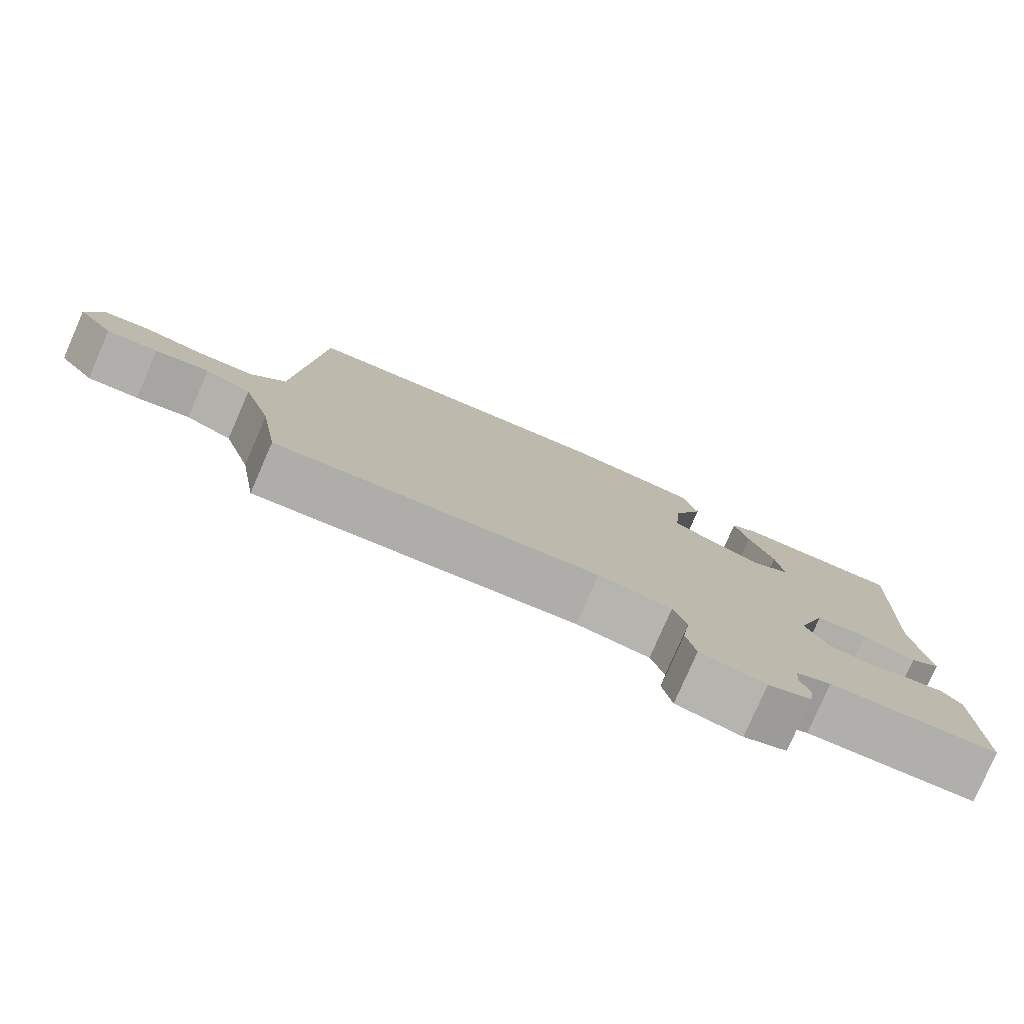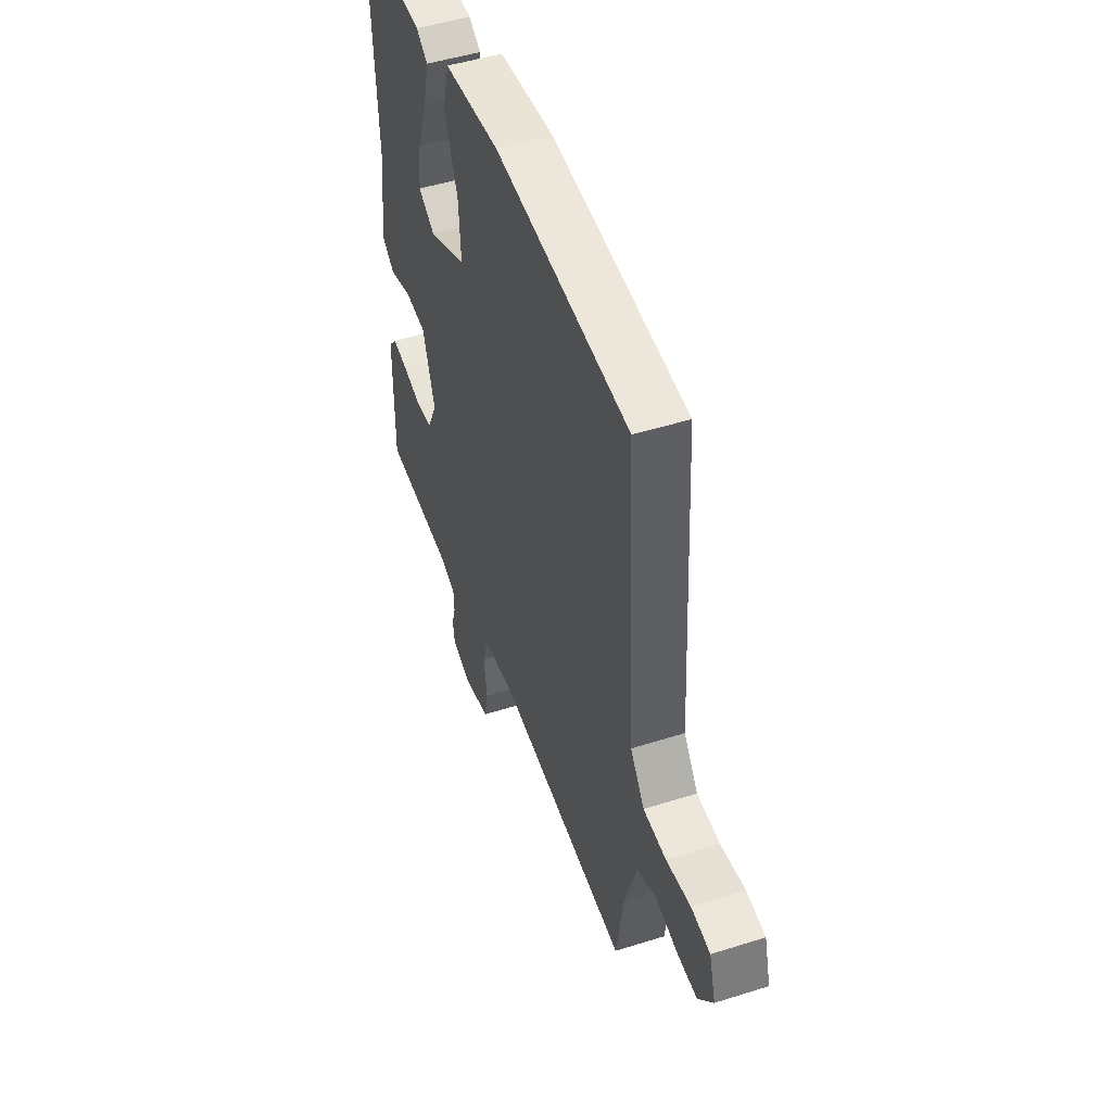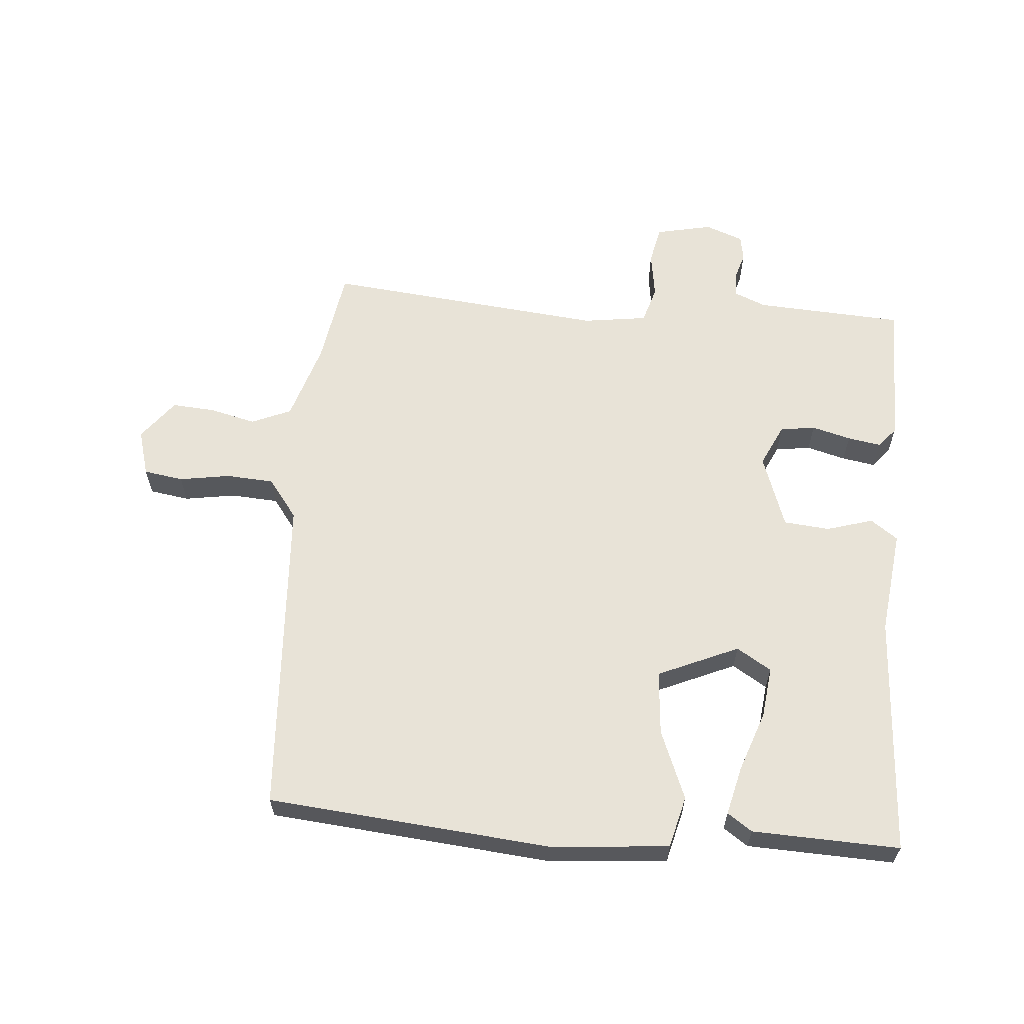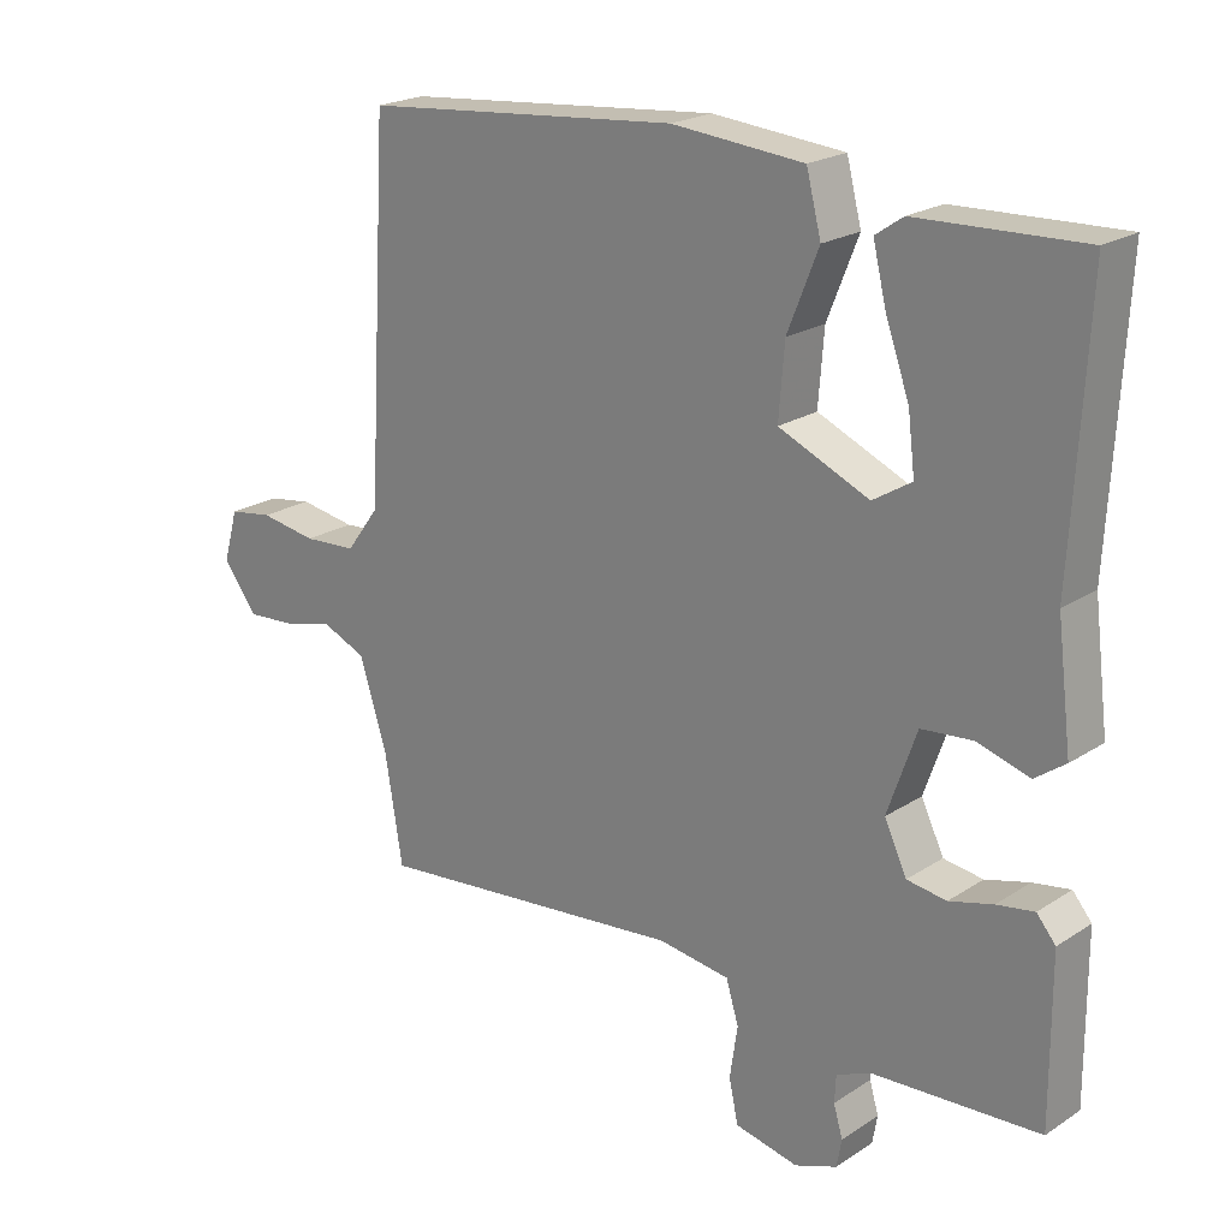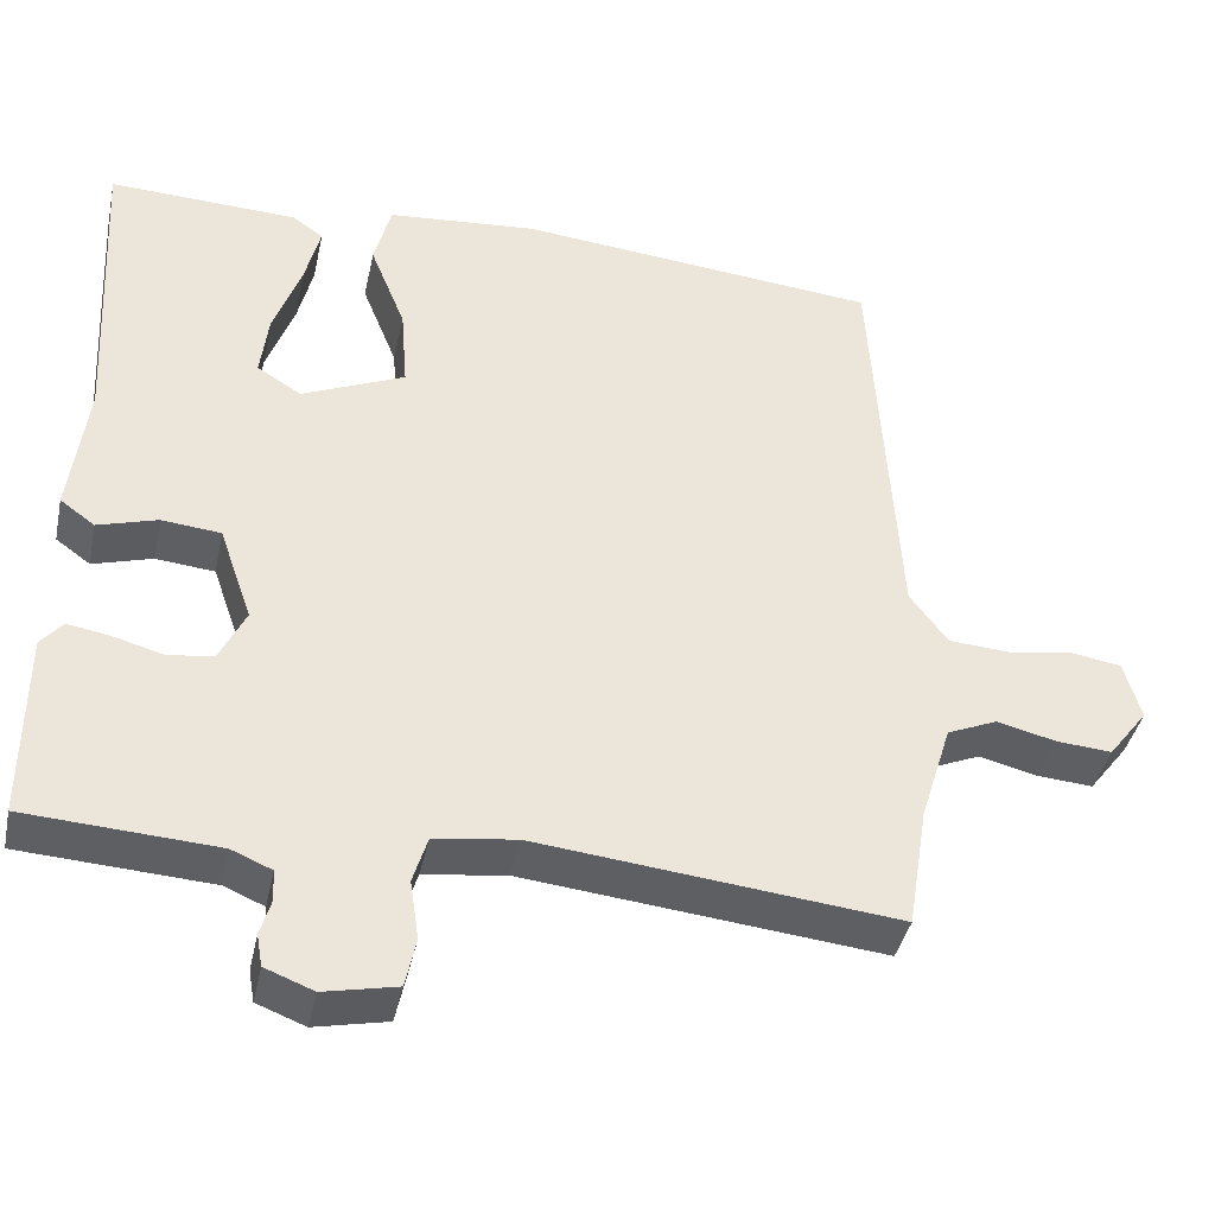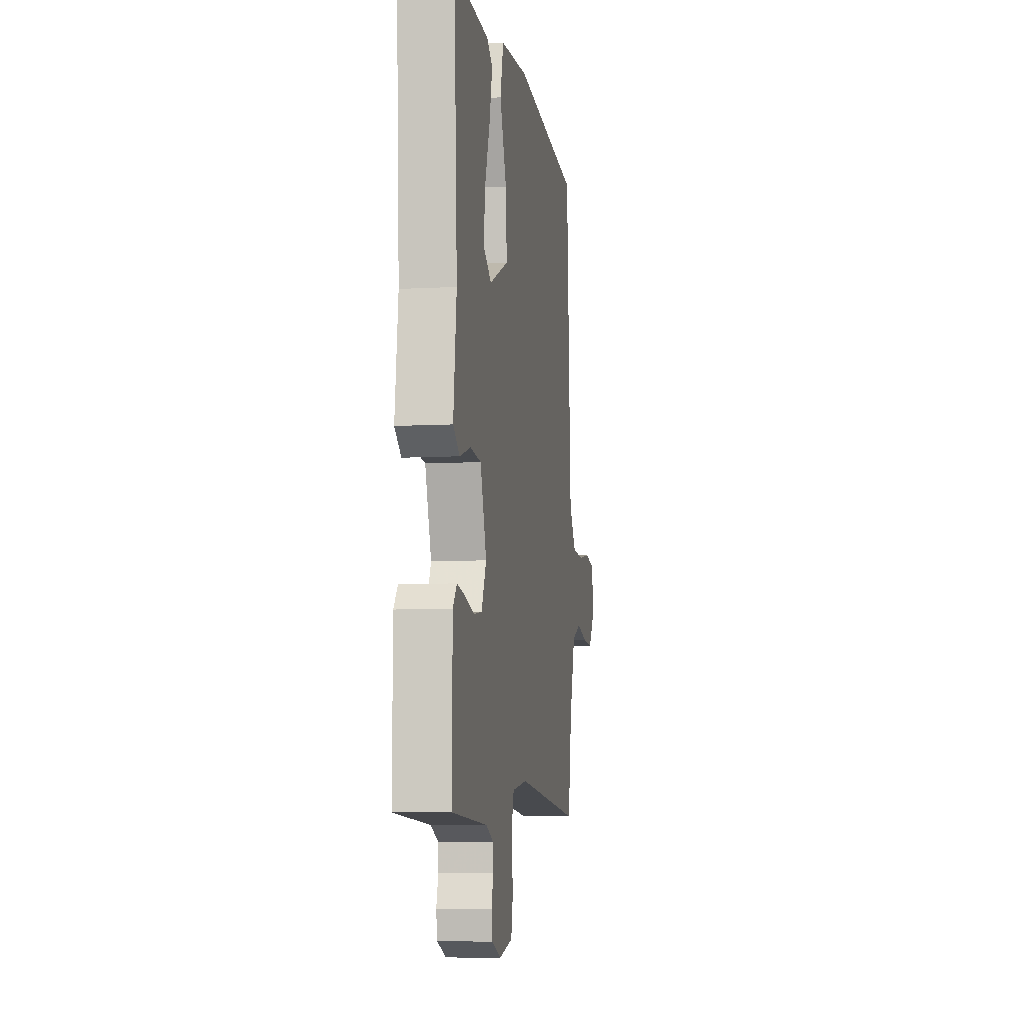
<metadata>
{"format":"obj","ext":"obj","renderer":"f3d","projection":"perspective","resolution":1024,"background":"white","views":[{"elev":-79.4,"azim":-23.6,"up":"+Z"},{"elev":48.3,"azim":-109.5,"up":"+Z"},{"elev":61.5,"azim":4.6,"up":"+Y"},{"elev":21.6,"azim":41.4,"up":"+Z"},{"elev":-40.4,"azim":167.9,"up":"+Z"},{"elev":-7.4,"azim":99.0,"up":"+Z"}]}
</metadata>
<code>
v -0.5 0.07 0.5
v -0.049 0.07 0.542
v 0.138 0.07 0.526
v 0.159 0.07 0.444
v 0.115 0.07 0.334
v 0.107 0.07 0.232
v 0.235 0.07 0.176
v 0.29 0.07 0.21
v 0.28 0.07 0.291
v 0.246 0.07 0.386
v 0.227 0.07 0.464
v 0.266 0.07 0.491
v 0.5 0.07 0.5
v 0.479 0.07 0.116
v 0.5 0.07 -0.052
v 0.457 0.07 -0.083
v 0.383 0.07 -0.061
v 0.31 0.07 -0.068
v 0.269 0.07 -0.186
v 0.301 0.07 -0.253
v 0.357 0.07 -0.261
v 0.419 0.07 -0.244
v 0.472 0.07 -0.235
v 0.499 0.07 -0.267
v 0.5 0.07 -0.5
v 0.264 0.07 -0.514
v 0.214 0.07 -0.535
v 0.212 0.07 -0.574
v 0.225 0.07 -0.618
v 0.218 0.07 -0.658
v 0.158 0.07 -0.681
v 0.068 0.07 -0.662
v 0.055 0.07 -0.601
v 0.066 0.07 -0.527
v 0.048 0.07 -0.468
v -0.054 0.07 -0.454
v -0.5 0.07 -0.5
v -0.525 0.07 -0.346
v -0.564 0.07 -0.221
v -0.627 0.07 -0.194
v -0.7 0.07 -0.212
v -0.769 0.07 -0.217
v -0.818 0.07 -0.153
v -0.797 0.07 -0.079
v -0.734 0.07 -0.069
v -0.653 0.07 -0.082
v -0.577 0.07 -0.077
v -0.53 0.07 -0.014
v -0.5 0 0.5
v -0.049 0 0.542
v 0.138 0 0.526
v 0.159 0 0.444
v 0.115 0 0.334
v 0.107 0 0.232
v 0.235 0 0.176
v 0.29 0 0.21
v 0.28 0 0.291
v 0.246 0 0.386
v 0.227 0 0.464
v 0.266 0 0.491
v 0.5 0 0.5
v 0.479 0 0.116
v 0.5 0 -0.052
v 0.457 0 -0.083
v 0.383 0 -0.061
v 0.31 0 -0.068
v 0.269 0 -0.186
v 0.301 0 -0.253
v 0.357 0 -0.261
v 0.419 0 -0.244
v 0.472 0 -0.235
v 0.499 0 -0.267
v 0.5 0 -0.5
v 0.264 0 -0.514
v 0.214 0 -0.535
v 0.212 0 -0.574
v 0.225 0 -0.618
v 0.218 0 -0.658
v 0.158 0 -0.681
v 0.068 0 -0.662
v 0.055 0 -0.601
v 0.066 0 -0.527
v 0.048 0 -0.468
v -0.054 0 -0.454
v -0.5 0 -0.5
v -0.525 0 -0.346
v -0.564 0 -0.221
v -0.627 0 -0.194
v -0.7 0 -0.212
v -0.769 0 -0.217
v -0.818 0 -0.153
v -0.797 0 -0.079
v -0.734 0 -0.069
v -0.653 0 -0.082
v -0.577 0 -0.077
v -0.53 0 -0.014
f 44 45 46
f 43 44 46
f 42 43 46
f 41 42 46
f 40 41 46
f 39 40 46 47
f 38 39 47 48
f 1 2 3
f 48 1 3
f 38 48 3
f 37 38 3
f 36 37 3
f 32 33 34
f 31 32 34
f 30 31 34
f 29 30 34
f 28 29 34
f 27 28 34 35
f 26 27 35
f 25 26 35
f 24 25 35
f 23 24 35
f 22 23 35
f 21 22 35
f 20 21 35 36
f 14 15 16 17
f 14 17 18
f 12 13 14
f 11 12 14
f 10 11 14
f 9 10 14
f 8 9 14
f 7 8 14 18
f 6 7 18 19
f 3 4 5
f 36 3 5
f 36 5 6
f 19 20 36
f 6 19 36
f 94 93 92
f 94 92 91
f 94 91 90
f 94 90 89
f 94 89 88
f 95 94 88 87
f 96 95 87 86
f 51 50 49
f 51 49 96
f 51 96 86
f 51 86 85
f 51 85 84
f 82 81 80
f 82 80 79
f 82 79 78
f 82 78 77
f 82 77 76
f 83 82 76 75
f 83 75 74
f 83 74 73
f 83 73 72
f 83 72 71
f 83 71 70
f 83 70 69
f 84 83 69 68
f 65 64 63 62
f 66 65 62
f 62 61 60
f 62 60 59
f 62 59 58
f 62 58 57
f 62 57 56
f 66 62 56 55
f 67 66 55 54
f 53 52 51
f 53 51 84
f 54 53 84
f 84 68 67
f 84 67 54
f 1 49 50 2
f 2 50 51 3
f 3 51 52 4
f 4 52 53 5
f 5 53 54 6
f 6 54 55 7
f 7 55 56 8
f 8 56 57 9
f 9 57 58 10
f 10 58 59 11
f 11 59 60 12
f 12 60 61 13
f 13 61 62 14
f 14 62 63 15
f 15 63 64 16
f 16 64 65 17
f 17 65 66 18
f 18 66 67 19
f 19 67 68 20
f 20 68 69 21
f 21 69 70 22
f 22 70 71 23
f 23 71 72 24
f 24 72 73 25
f 25 73 74 26
f 26 74 75 27
f 27 75 76 28
f 28 76 77 29
f 29 77 78 30
f 30 78 79 31
f 31 79 80 32
f 32 80 81 33
f 33 81 82 34
f 34 82 83 35
f 35 83 84 36
f 36 84 85 37
f 37 85 86 38
f 38 86 87 39
f 39 87 88 40
f 40 88 89 41
f 41 89 90 42
f 42 90 91 43
f 43 91 92 44
f 44 92 93 45
f 45 93 94 46
f 46 94 95 47
f 47 95 96 48
f 48 96 49 1

</code>
